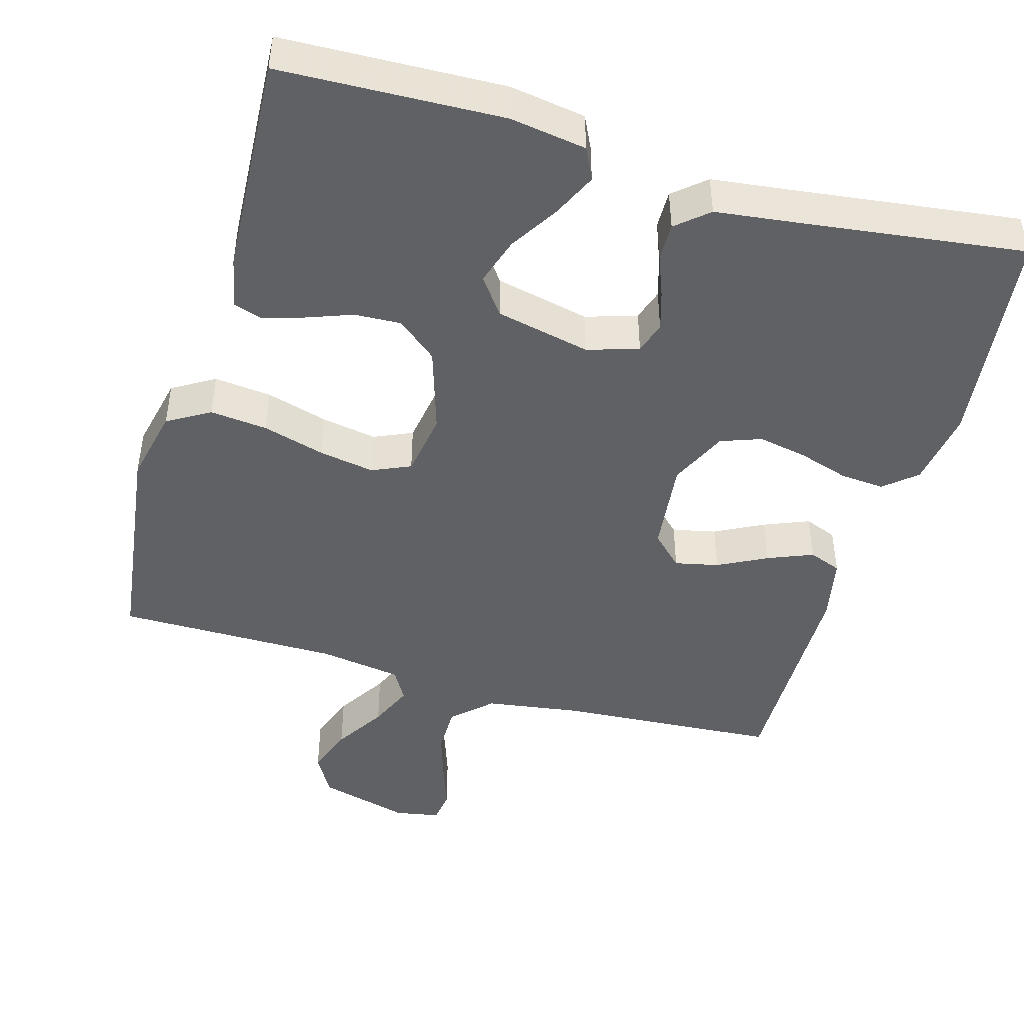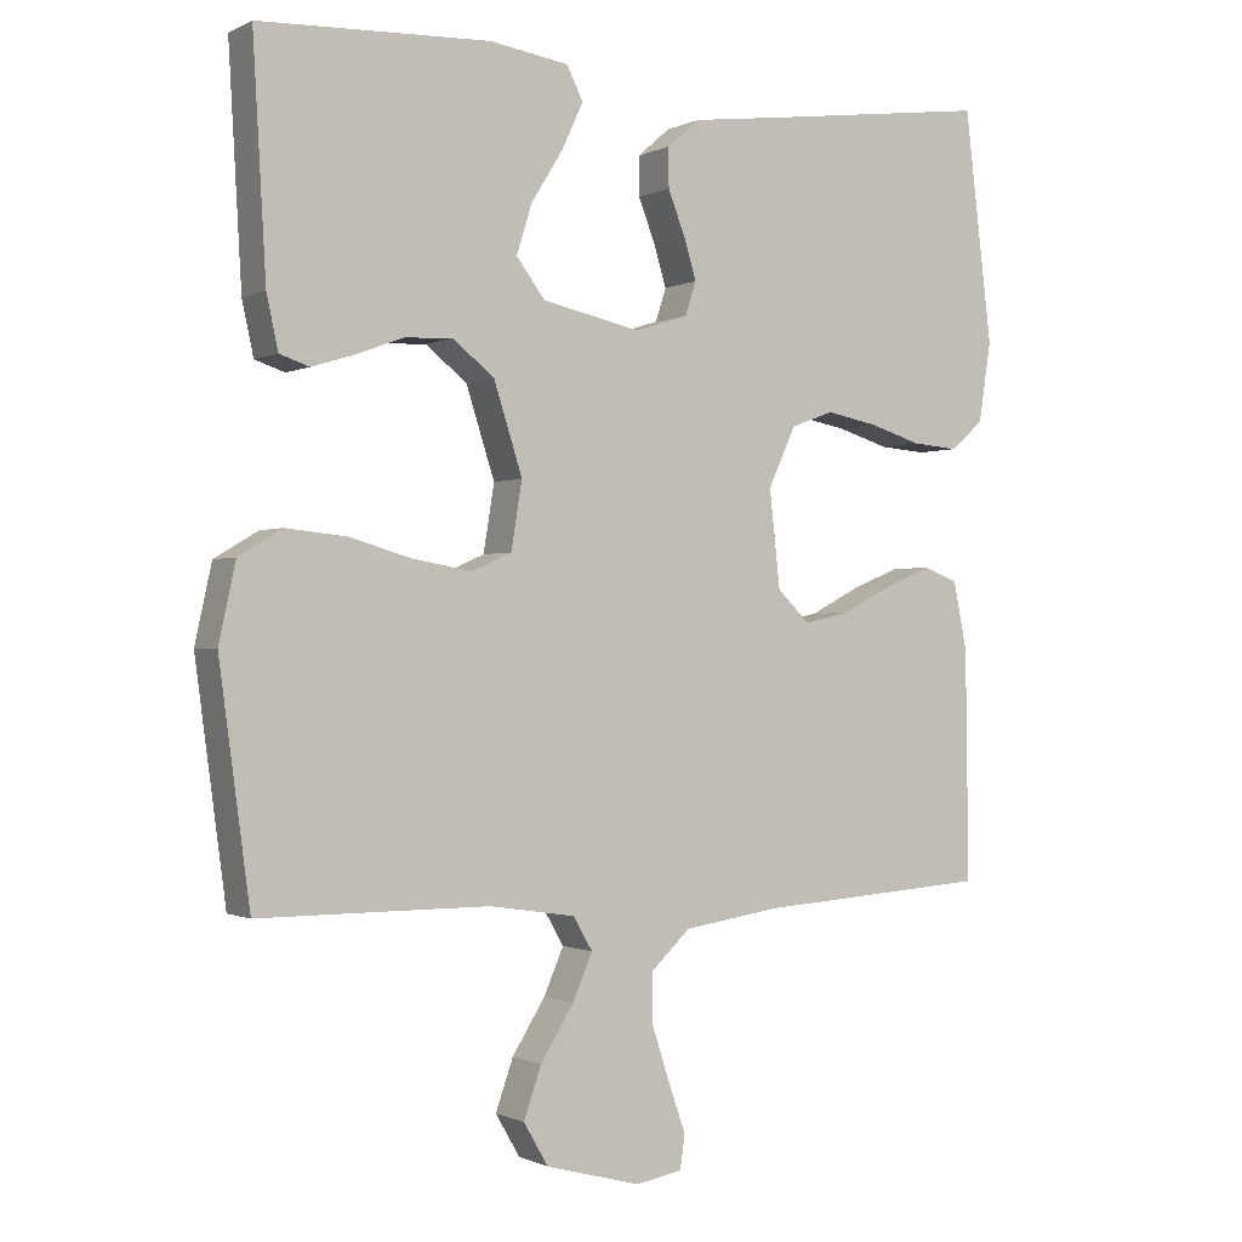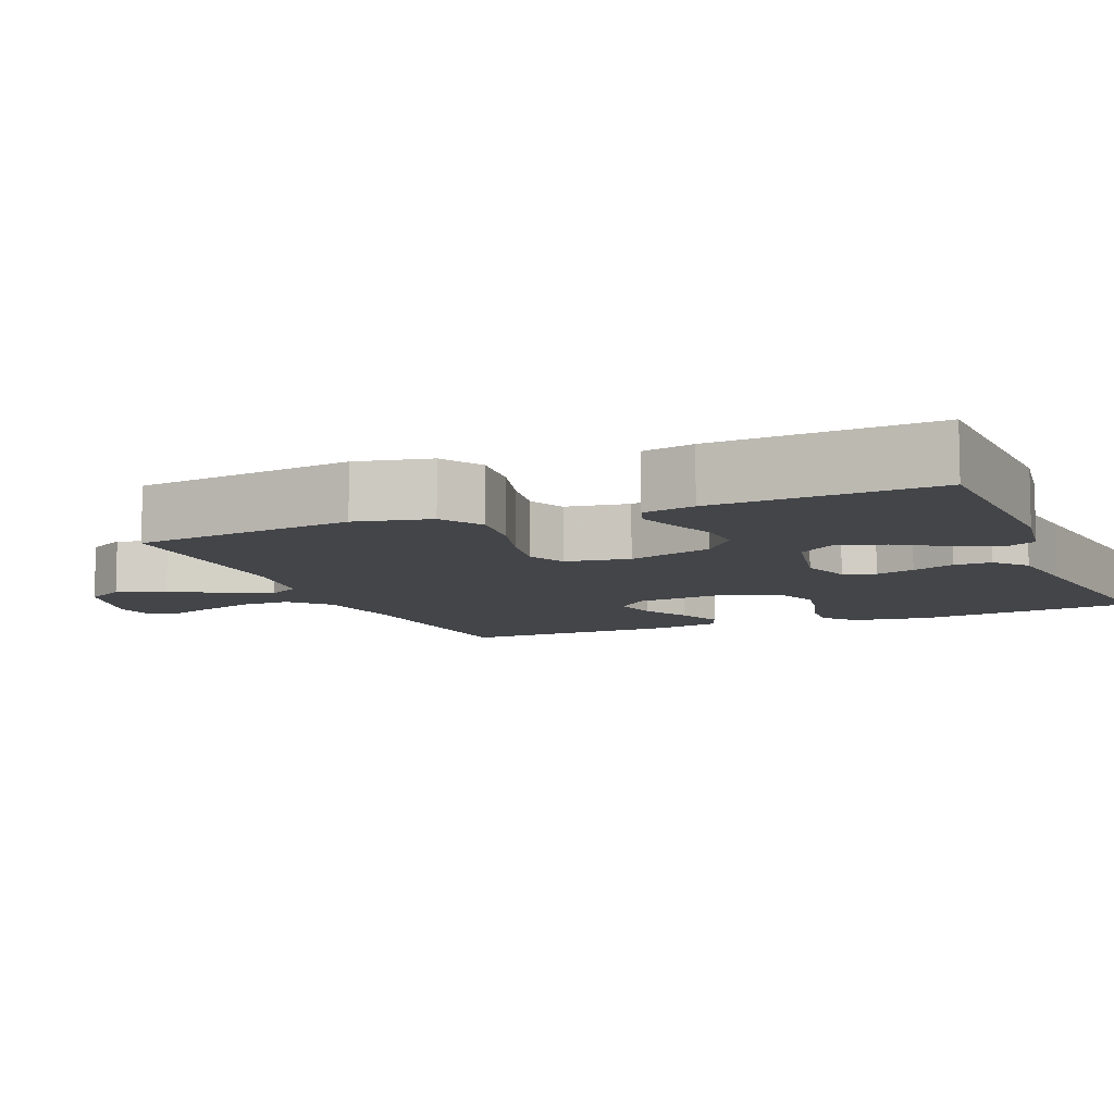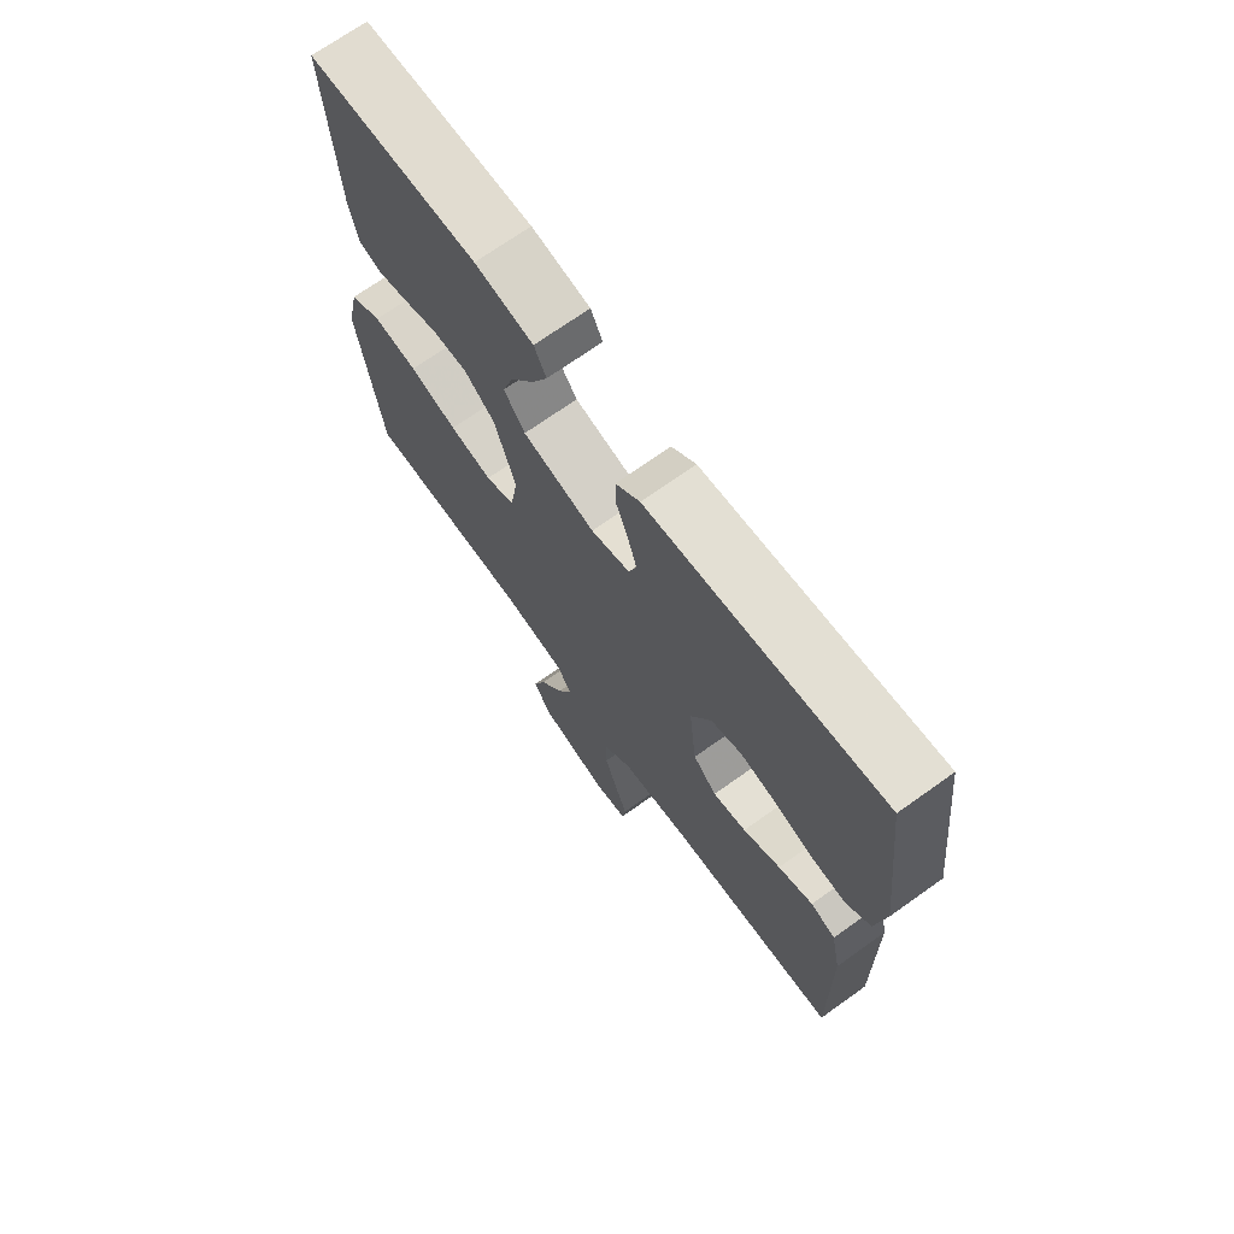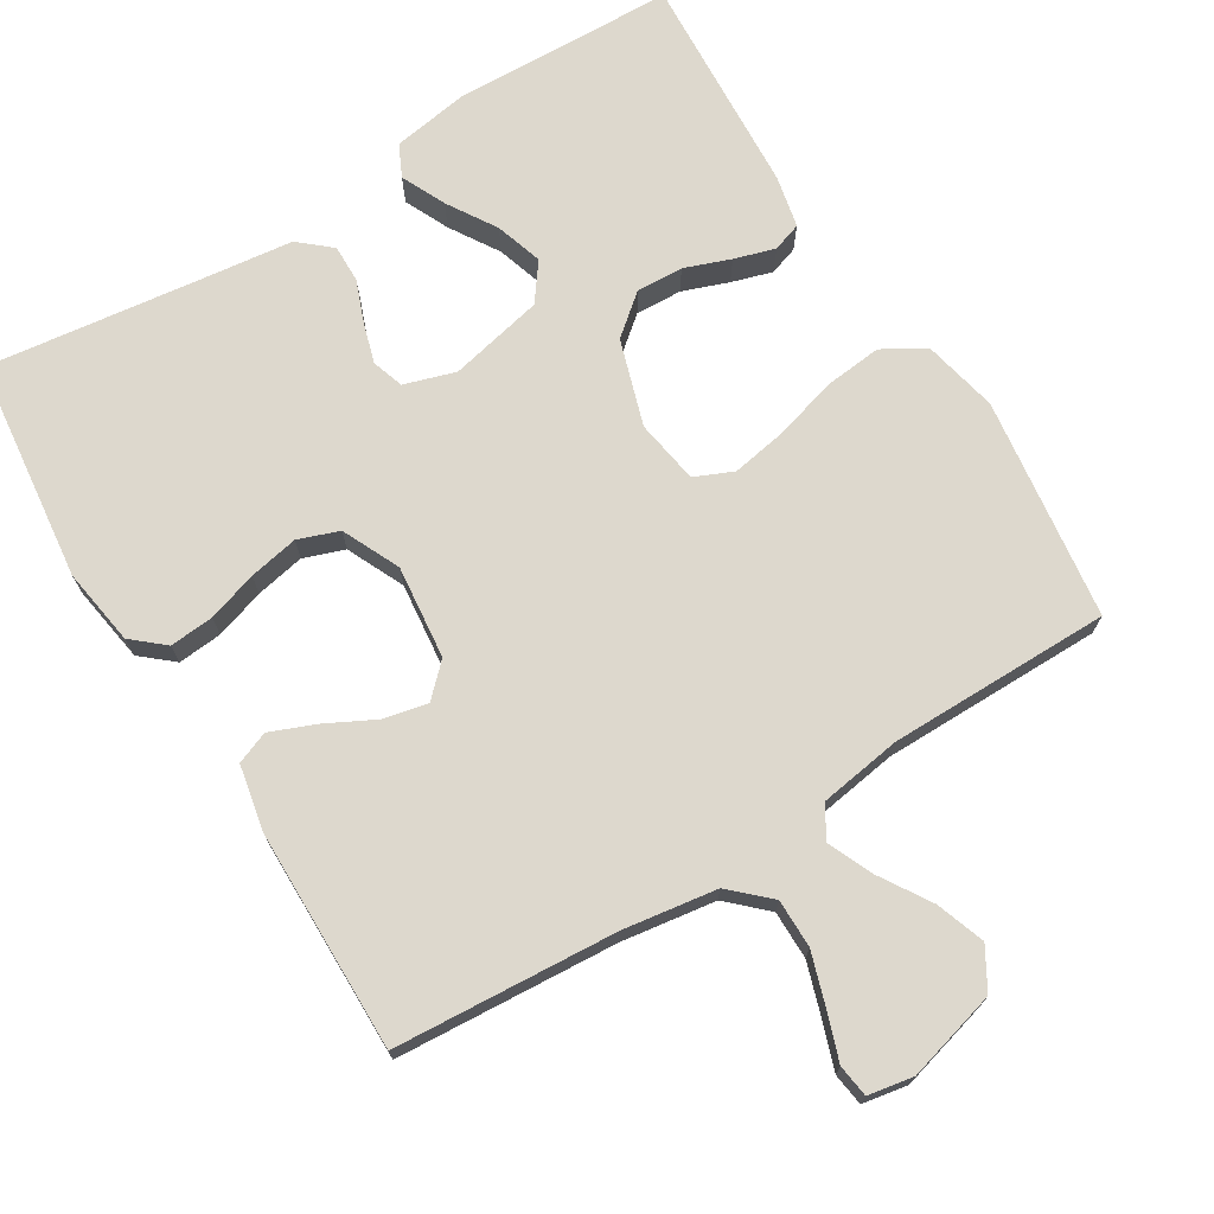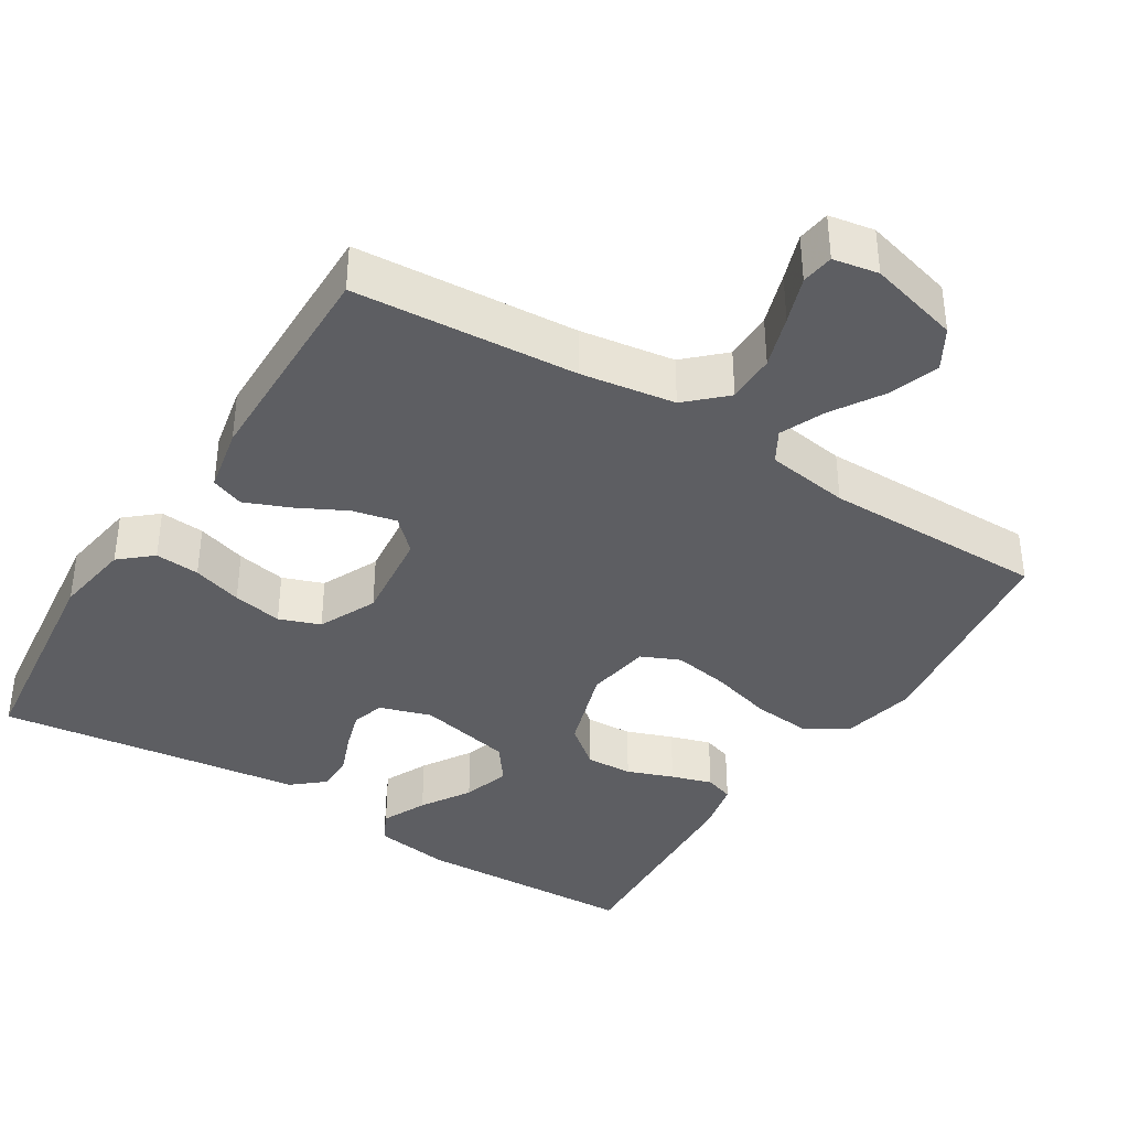
<metadata>
{"format":"obj","ext":"obj","renderer":"f3d","projection":"perspective","resolution":1024,"background":"white","views":[{"elev":-46.0,"azim":-16.1,"up":"+Y"},{"elev":-0.7,"azim":-30.6,"up":"+Z"},{"elev":-8.9,"azim":-67.4,"up":"+Y"},{"elev":70.7,"azim":54.5,"up":"+Z"},{"elev":72.1,"azim":148.3,"up":"+Y"},{"elev":-38.3,"azim":148.0,"up":"+Y"}]}
</metadata>
<code>
v -0.5 0.07 0.5
v -0.2 0.07 0.511
v -0.097 0.07 0.495
v -0.076 0.07 0.452
v -0.104 0.07 0.392
v -0.145 0.07 0.326
v -0.165 0.07 0.262
v -0.128 0.07 0.212
v 0 0.07 0.184
v 0.069 0.07 0.206
v 0.083 0.07 0.249
v 0.067 0.07 0.302
v 0.045 0.07 0.359
v 0.044 0.07 0.41
v 0.087 0.07 0.447
v 0.2 0.07 0.461
v 0.5 0.07 0.5
v 0.536 0.07 0.2
v 0.52 0.07 0.096
v 0.477 0.07 0.059
v 0.417 0.07 0.064
v 0.35 0.07 0.085
v 0.283 0.07 0.098
v 0.228 0.07 0.078
v 0.192 0.07 0
v 0.206 0.07 -0.126
v 0.248 0.07 -0.167
v 0.307 0.07 -0.154
v 0.373 0.07 -0.12
v 0.434 0.07 -0.095
v 0.478 0.07 -0.112
v 0.496 0.07 -0.2
v 0.5 0.07 -0.5
v 0.2 0.07 -0.521
v 0.073 0.07 -0.54
v 0.022 0.07 -0.588
v 0.022 0.07 -0.654
v 0.045 0.07 -0.725
v 0.067 0.07 -0.788
v 0.061 0.07 -0.832
v 0 0.07 -0.843
v -0.123 0.07 -0.81
v -0.155 0.07 -0.755
v -0.132 0.07 -0.689
v -0.089 0.07 -0.62
v -0.063 0.07 -0.56
v -0.088 0.07 -0.517
v -0.2 0.07 -0.5
v -0.5 0.07 -0.5
v -0.54 0.07 -0.2
v -0.518 0.07 -0.099
v -0.461 0.07 -0.065
v -0.383 0.07 -0.073
v -0.299 0.07 -0.097
v -0.224 0.07 -0.11
v -0.172 0.07 -0.087
v -0.158 0.07 0
v -0.195 0.07 0.116
v -0.249 0.07 0.16
v -0.312 0.07 0.157
v -0.374 0.07 0.134
v -0.429 0.07 0.117
v -0.468 0.07 0.13
v -0.483 0.07 0.2
v -0.5 0 0.5
v -0.2 0 0.511
v -0.097 0 0.495
v -0.076 0 0.452
v -0.104 0 0.392
v -0.145 0 0.326
v -0.165 0 0.262
v -0.128 0 0.212
v 0 0 0.184
v 0.069 0 0.206
v 0.083 0 0.249
v 0.067 0 0.302
v 0.045 0 0.359
v 0.044 0 0.41
v 0.087 0 0.447
v 0.2 0 0.461
v 0.5 0 0.5
v 0.536 0 0.2
v 0.52 0 0.096
v 0.477 0 0.059
v 0.417 0 0.064
v 0.35 0 0.085
v 0.283 0 0.098
v 0.228 0 0.078
v 0.192 0 0
v 0.206 0 -0.126
v 0.248 0 -0.167
v 0.307 0 -0.154
v 0.373 0 -0.12
v 0.434 0 -0.095
v 0.478 0 -0.112
v 0.496 0 -0.2
v 0.5 0 -0.5
v 0.2 0 -0.521
v 0.073 0 -0.54
v 0.022 0 -0.588
v 0.022 0 -0.654
v 0.045 0 -0.725
v 0.067 0 -0.788
v 0.061 0 -0.832
v 0 0 -0.843
v -0.123 0 -0.81
v -0.155 0 -0.755
v -0.132 0 -0.689
v -0.089 0 -0.62
v -0.063 0 -0.56
v -0.088 0 -0.517
v -0.2 0 -0.5
v -0.5 0 -0.5
v -0.54 0 -0.2
v -0.518 0 -0.099
v -0.461 0 -0.065
v -0.383 0 -0.073
v -0.299 0 -0.097
v -0.224 0 -0.11
v -0.172 0 -0.087
v -0.158 0 0
v -0.195 0 0.116
v -0.249 0 0.16
v -0.312 0 0.157
v -0.374 0 0.134
v -0.429 0 0.117
v -0.468 0 0.13
v -0.483 0 0.2
f 60 61 62 63
f 60 63 64 1
f 51 52 53 54
f 51 54 55
f 48 49 50 51
f 47 48 51 55
f 46 47 55 56
f 42 43 44 45
f 42 45 46
f 41 42 46
f 38 39 40 41
f 37 38 41 46
f 36 37 46 56
f 31 32 33 34
f 31 34 35
f 28 29 30 31
f 28 31 35 36
f 19 20 21 22
f 19 22 23
f 16 17 18 19
f 16 19 23
f 15 16 23 24
f 12 13 14 15
f 11 12 15 24
f 3 4 5 6
f 3 6 7
f 2 3 7
f 59 60 1 2
f 58 59 2 7
f 57 58 7 8
f 36 56 57
f 36 57 8 9
f 27 28 36
f 26 27 36
f 25 26 36 9
f 10 11 24 25
f 9 10 25
f 127 126 125 124
f 65 128 127 124
f 118 117 116 115
f 119 118 115
f 115 114 113 112
f 119 115 112 111
f 120 119 111 110
f 109 108 107 106
f 110 109 106
f 110 106 105
f 105 104 103 102
f 110 105 102 101
f 120 110 101 100
f 98 97 96 95
f 99 98 95
f 95 94 93 92
f 100 99 95 92
f 86 85 84 83
f 87 86 83
f 83 82 81 80
f 87 83 80
f 88 87 80 79
f 79 78 77 76
f 88 79 76 75
f 70 69 68 67
f 71 70 67
f 71 67 66
f 66 65 124 123
f 71 66 123 122
f 72 71 122 121
f 121 120 100
f 73 72 121 100
f 100 92 91
f 100 91 90
f 73 100 90 89
f 89 88 75 74
f 89 74 73
f 1 65 66 2
f 2 66 67 3
f 3 67 68 4
f 4 68 69 5
f 5 69 70 6
f 6 70 71 7
f 7 71 72 8
f 8 72 73 9
f 9 73 74 10
f 10 74 75 11
f 11 75 76 12
f 12 76 77 13
f 13 77 78 14
f 14 78 79 15
f 15 79 80 16
f 16 80 81 17
f 17 81 82 18
f 18 82 83 19
f 19 83 84 20
f 20 84 85 21
f 21 85 86 22
f 22 86 87 23
f 23 87 88 24
f 24 88 89 25
f 25 89 90 26
f 26 90 91 27
f 27 91 92 28
f 28 92 93 29
f 29 93 94 30
f 30 94 95 31
f 31 95 96 32
f 32 96 97 33
f 33 97 98 34
f 34 98 99 35
f 35 99 100 36
f 36 100 101 37
f 37 101 102 38
f 38 102 103 39
f 39 103 104 40
f 40 104 105 41
f 41 105 106 42
f 42 106 107 43
f 43 107 108 44
f 44 108 109 45
f 45 109 110 46
f 46 110 111 47
f 47 111 112 48
f 48 112 113 49
f 49 113 114 50
f 50 114 115 51
f 51 115 116 52
f 52 116 117 53
f 53 117 118 54
f 54 118 119 55
f 55 119 120 56
f 56 120 121 57
f 57 121 122 58
f 58 122 123 59
f 59 123 124 60
f 60 124 125 61
f 61 125 126 62
f 62 126 127 63
f 63 127 128 64
f 64 128 65 1

</code>
